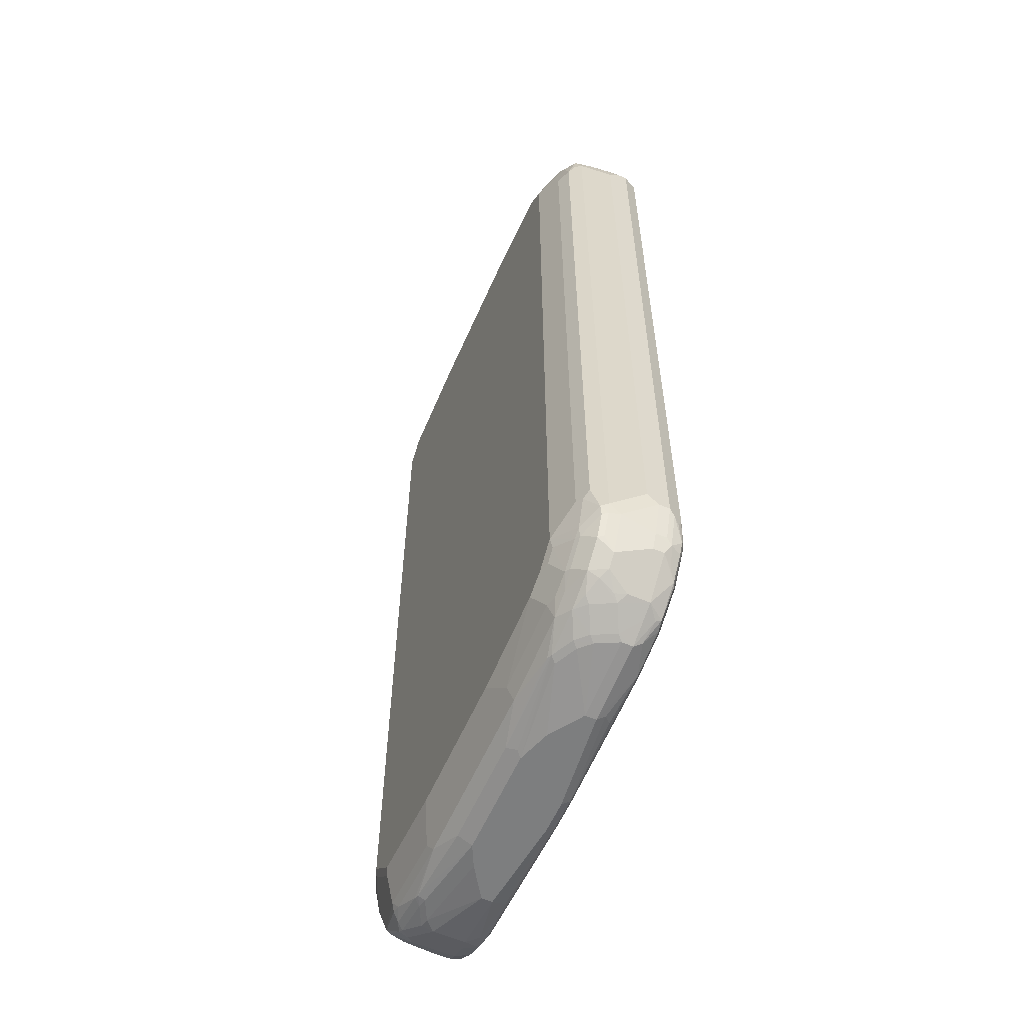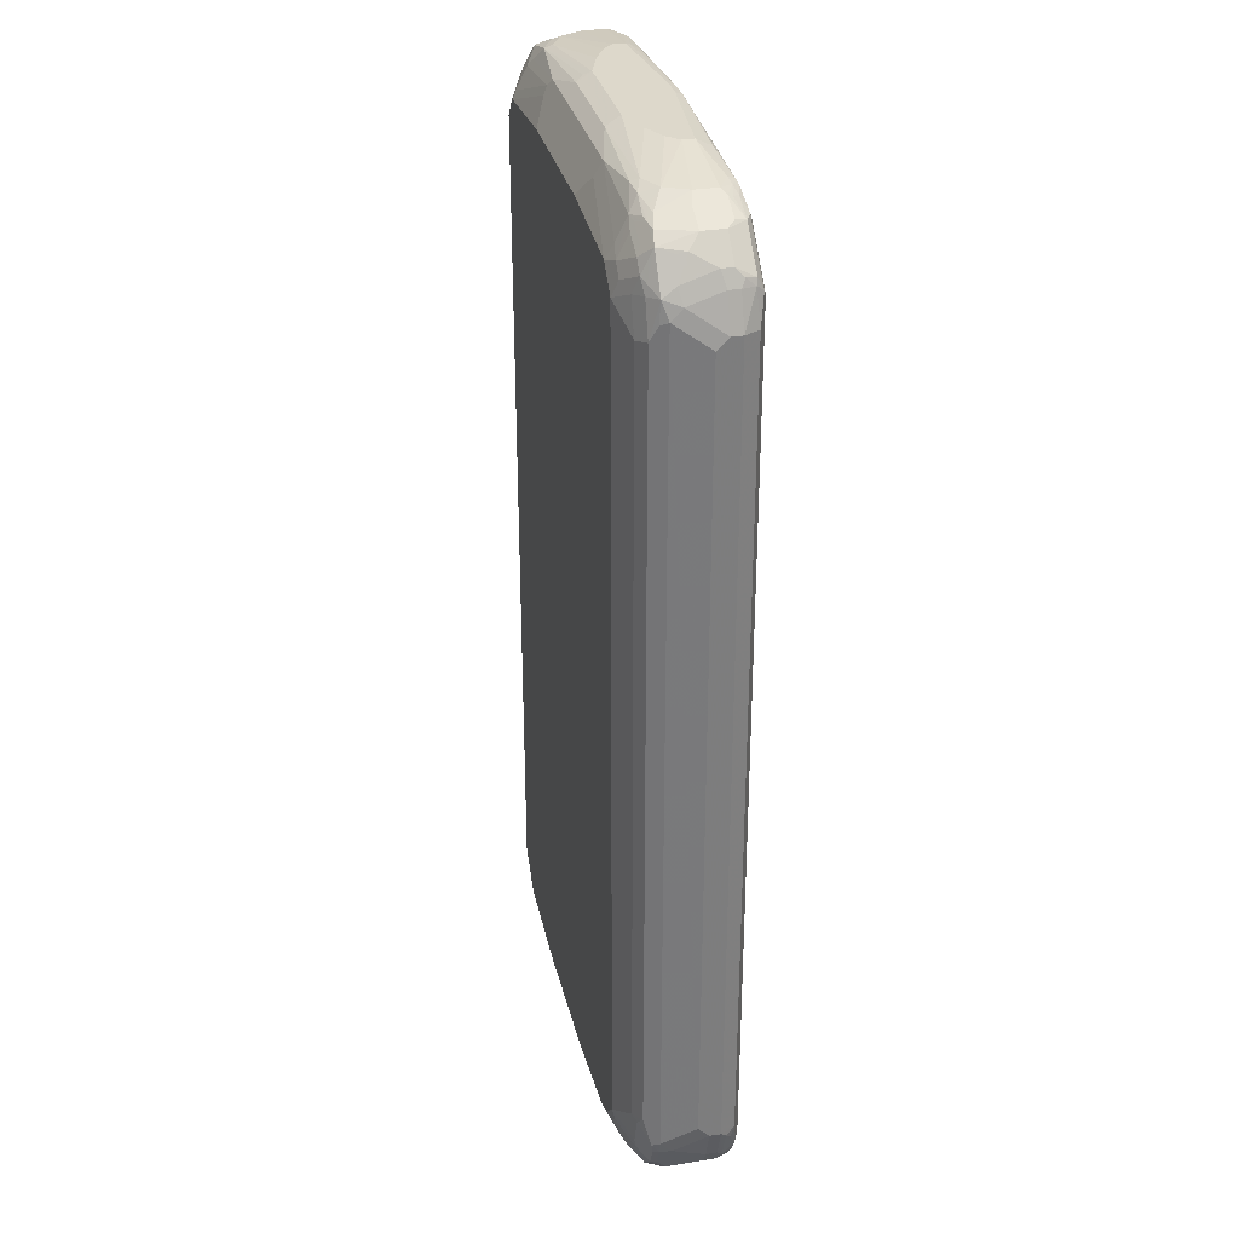
<metadata>
{"format":"obj","ext":"obj","renderer":"f3d","projection":"perspective","resolution":1024,"background":"white","views":[{"elev":-59.3,"azim":66.3,"up":"+Y"},{"elev":31.3,"azim":77.1,"up":"+Y"}]}
</metadata>
<code>
v -0.5068 -0.7297 -0.0608
v -0.4932 -0.7364 -0.08783
v -0.4763 -0.8007 -0.09122
v -0.4865 -0.7905 -0.0608
v -0.5068 -0.7297 -0.04054
v -0.5068 0.7499 -0.0608
v -0.4797 -0.7635 -0.09459
v -0.4932 0.7432 -0.08783
v -0.4662 -0.7702 -0.1014
v -0.446 -0.8107 -0.1014
v -0.4425 -0.8277 -0.09797
v -0.4527 -0.8378 -0.08783
v -0.4696 -0.8142 -0.08445
v -0.473 -0.8175 -0.06757
v -0.4865 -0.7905 -0.02026
v -0.5068 -0.7094 -0.02026
v -0.4865 -0.7702 0.02026
v -0.5068 0.7499 -0.02026
v -0.4865 0.8107 -0.0608
v -0.4814 0.8133 -0.08108
v -0.5 0.7567 -0.07431
v -0.4797 0.7972 -0.09459
v -0.4662 0.7905 -0.1014
v -0.4054 -0.8513 -0.1014
v -0.4223 -0.848 -0.09797
v -0.4324 -0.858 -0.08783
v -0.4358 -0.8615 -0.07094
v -0.473 -0.8175 -0.02703
v -0.4797 -0.804 -0.01351
v -0.4797 -0.7837 0.02703
v -0.4865 -0.7499 0.04054
v -0.4814 -0.7702 0.04306
v -0.4865 0.7702 0.04054
v -0.4814 0.7804 0.05068
v -0.4814 0.8007 0.0304
v -0.4814 0.821 -0.0304
v -0.4865 0.8107 -0.04054
v -0.473 0.8378 -0.0608
v -0.4763 0.8159 -0.09122
v -0.4662 0.8133 -0.09628
v -0.446 0.8107 -0.1014
v -0.3243 -0.8918 -0.1014
v -0.3953 -0.8818 -0.09122
v -0.4121 -0.8783 -0.06757
v -0.4358 -0.8615 -0.03546
v -0.4527 -0.8378 0.01351
v -0.4595 -0.8242 0.02703
v -0.4763 -0.7804 0.0456
v -0.4797 -0.7499 0.05405
v -0.4763 -0.7602 0.05574
v -0.473 0.7297 0.06757
v -0.4527 0.7905 0.06757
v -0.451 0.8412 0.05068
v -0.4738 0.8107 0.04054
v -0.473 -0.7094 0.06757
v -0.4612 0.8412 0.0304
v -0.473 0.8378 -0.04054
v -0.4527 0.858 -0.0608
v -0.4561 0.8361 -0.09122
v -0.446 0.8336 -0.09628
v -0.3852 0.8715 -0.1014
v -0.04048 -0.9121 -0.1014
v -0.3176 -0.9053 -0.09459
v -0.3547 -0.902 -0.09122
v -0.3716 -0.8985 -0.06757
v -0.3852 -0.8918 -0.0608
v -0.4121 -0.8783 0.01351
v -0.4391 -0.8445 0.04729
v -0.4561 -0.821 0.0456
v -0.4561 -0.8007 0.05574
v -0.446 -0.7905 0.0684
v -0.4662 -0.7297 0.0684
v -0.446 0.7297 0.08108
v -0.4561 -0.7196 0.07602
v -0.4256 0.7905 0.08108
v -0.4282 0.8107 0.07602
v -0.4307 0.821 0.07094
v -0.4527 0.858 0.02026
v -0.4105 0.8412 0.07094
v -0.4307 0.8615 0.05068
v -0.4324 0.8783 -0.0608
v -0.4155 0.8766 -0.09122
v -0.4054 0.8741 -0.09628
v -0.3852 0.885 -0.09459
v -0.3243 0.8918 -0.1014
v 0.02024 -0.9121 -0.1014
v -0.03373 -0.9256 -0.09459
v -0.2297 -0.9188 -0.08783
v -0.3243 -0.9121 -0.08108
v -0.3412 -0.9088 -0.07771
v -0.3446 -0.9121 -0.0608
v -0.3852 -0.8918 0.02026
v -0.3987 -0.885 0.02703
v -0.3953 -0.8818 0.0456
v -0.4358 -0.8412 0.05574
v -0.4358 -0.7804 0.07602
v -0.3852 0.7702 0.1014
v -0.446 -0.7094 0.08108
v -0.3953 -0.7602 0.09628
v -0.3852 -0.7499 0.1014
v -0.3876 0.7905 0.09628
v -0.3674 0.8107 0.09628
v -0.4079 0.831 0.07602
v -0.4121 0.8783 0.04054
v -0.4324 0.8783 -0.02026
v -0.3699 0.821 0.09122
v -0.3919 0.8445 0.07431
v -0.3919 0.885 0.05405
v -0.4079 0.8715 0.05574
v -0.4003 0.8818 0.05068
v -0.4155 0.8869 -0.07094
v -0.3852 0.8995 -0.08108
v -0.3953 0.8869 -0.09122
v -0.3243 0.9053 -0.09459
v -0.02024 0.9121 -0.1014
v 0.02699 -0.9256 -0.09459
v 0.2838 -0.8918 -0.1014
v -0.04048 -0.9325 -0.08108
v -0.2229 -0.9325 -0.0608
v -0.3446 -0.9121 0
v -0.3852 -0.8869 0.04306
v -0.3749 -0.8818 0.05574
v -0.3953 -0.821 0.07602
v -0.3648 -0.8715 0.0684
v -0.3547 -0.8615 0.07602
v -0.3446 0.8107 0.1014
v -0.3345 -0.821 0.09628
v -0.3243 -0.8107 0.1014
v -0.3513 0.8242 0.09459
v -0.3852 0.8918 0.04054
v -0.3919 0.8985 -0.02026
v -0.3513 0.8648 0.07431
v -0.3378 0.8783 0.06757
v -0.3107 0.9053 0.05405
v -0.3513 0.9053 0.03377
v -0.3749 0.9071 -0.07094
v -0.3345 0.9071 -0.09122
v -0.2229 0.9188 -0.08783
v -0.02024 0.9256 -0.09459
v 0.03036 0.9223 -0.09628
v 0.02024 0.9121 -0.1014
v 0.2094 -0.9256 -0.07431
v 0.02024 -0.9325 -0.08108
v 0.2905 -0.9053 -0.09459
v 0.196 -0.9188 -0.08783
v 0.3648 -0.8715 -0.1014
v -0.2229 -0.9325 -0.04054
v -0.3243 -0.9121 0.02026
v -0.3446 -0.9071 0.0228
v -0.2939 -0.902 0.05574
v -0.304 -0.9071 0.04306
v -0.3446 -0.8783 0.06757
v -0.1926 -0.8818 0.07602
v -0.1419 0.831 0.1014
v -0.1824 0.8715 0.08108
v -0.152 -0.8412 0.09628
v -0.1419 -0.831 0.1014
v -0.1891 0.885 0.07431
v -0.3446 0.9121 0.02026
v -0.3674 0.9071 0
v -0.3648 0.9121 -0.02026
v -0.1756 0.8985 0.06757
v -0.09455 0.9188 0.04729
v -0.108 0.9256 0.03377
v -0.1013 0.9325 0.02026
v -0.304 0.9121 0.04054
v -0.3648 0.9121 -0.0608
v -0.3243 0.9121 -0.08108
v -0.2229 0.9325 -0.0608
v -0.2331 0.9274 -0.07094
v -0.03036 0.9274 -0.09122
v 0.02024 0.9256 -0.09459
v 0.3345 0.902 -0.09628
v 0.3243 0.8918 -0.1014
v 0.2027 -0.9325 -0.0608
v 0.3513 -0.9053 -0.07431
v 0.3716 -0.885 -0.09459
v 0.3378 -0.8985 -0.08783
v 0.3876 -0.8715 -0.09628
v 0.4256 -0.831 -0.1014
v -0.1621 -0.9325 0
v -0.2838 -0.9121 0.04054
v -0.1824 -0.8985 0.06757
v -0.2838 -0.9053 0.05405
v 0.1621 -0.8985 0.06757
v 0.1215 -0.831 0.1014
v 0.1419 0.831 0.1014
v -0.2027 0.9325 -0.02026
v -0.2229 0.9325 -0.04054
v 0.1891 0.8985 0.06757
v 0.108 0.9188 0.04729
v 0.1013 0.9325 0.02026
v -0.1621 0.9325 0
v -0.02024 0.9325 -0.08108
v 0.02024 0.9325 -0.08108
v 0.2229 0.9188 -0.08783
v 0.3243 0.9053 -0.09459
v 0.3648 0.8985 -0.08783
v 0.3953 0.8818 -0.09628
v 0.3446 0.9071 -0.08362
v 0.3852 0.8715 -0.1014
v 0.2027 -0.9325 -0.04054
v 0.3446 -0.9121 -0.0608
v 0.3902 -0.8818 -0.09122
v 0.3876 -0.8869 -0.08108
v 0.4324 -0.8445 -0.09459
v 0.4662 -0.7702 -0.1014
v 0.4687 -0.7905 -0.09628
v -0.1215 -0.9325 0.02026
v -0.1215 -0.9188 0.04729
v 0.3243 -0.8783 0.06757
v 0.1621 -0.8715 0.08108
v 0.08106 -0.9188 0.04729
v 0.2635 -0.9053 0.05405
v 0.304 -0.8107 0.1014
v 0.3446 0.8107 0.1014
v 0.1824 0.8715 0.08108
v 0.3513 0.8378 0.08783
v 0.3513 0.8783 0.06757
v 0.2973 0.9053 0.05405
v 0.304 0.9121 0.04054
v 0.1621 0.9325 0
v 0.2229 0.9325 -0.0608
v 0.3243 0.9121 -0.08108
v 0.3749 0.902 -0.07602
v 0.4054 0.8869 -0.08362
v 0.4155 0.8818 -0.08614
v 0.4561 0.8412 -0.08614
v 0.4561 0.821 -0.09628
v 0.3783 0.9053 -0.06757
v 0.3648 0.9121 -0.0608
v 0.446 0.8107 -0.1014
v 0.1419 -0.9325 0
v 0.3446 -0.9121 -0.04054
v 0.3243 -0.9121 0
v 0.304 -0.9121 0.02026
v 0.3547 -0.9071 -0.0304
v 0.3852 -0.8918 -0.0608
v 0.4121 -0.8783 -0.0608
v 0.4408 -0.8412 -0.09122
v 0.4713 -0.8007 -0.09122
v 0.4797 -0.7702 -0.09459
v 0.4662 0.7905 -0.1014
v 0.4814 -0.7804 -0.09122
v 0.08106 -0.9325 0.02026
v 0.09118 -0.9274 0.0304
v 0.2736 -0.9071 0.05068
v 0.3547 -0.8869 0.05068
v 0.3953 -0.8666 0.05068
v 0.3648 -0.858 0.06757
v 0.3852 -0.8336 0.07602
v 0.3446 -0.8538 0.07602
v 0.3243 -0.8513 0.08108
v 0.3243 -0.8133 0.09628
v 0.3446 -0.7905 0.1014
v 0.3749 0.821 0.09122
v 0.3852 0.7702 0.1014
v 0.3818 0.7872 0.09797
v 0.3953 0.8007 0.09122
v 0.3749 0.8615 0.07094
v 0.3682 0.875 0.06419
v 0.3953 0.8818 0.05068
v 0.3783 0.885 0.05405
v 0.3345 0.902 0.05068
v 0.3446 0.9121 0.02026
v 0.2027 0.9325 -0.02026
v 0.2229 0.9325 -0.04054
v 0.4189 0.885 -0.06757
v 0.4324 0.8783 -0.05405
v 0.4527 0.858 -0.05405
v 0.4763 0.821 -0.08614
v 0.4763 0.8007 -0.09628
v 0.3919 0.8985 -0.05405
v 0.3648 0.9121 -0.02026
v 0.2635 -0.9121 0.04054
v 0.3345 -0.9071 0.01012
v 0.3141 -0.9071 0.0304
v 0.3953 -0.8869 -0.01012
v 0.4121 -0.8783 -0.02026
v 0.4527 -0.8378 -0.0608
v 0.4814 -0.8007 -0.07094
v 0.4535 -0.831 -0.08108
v 0.473 -0.8175 -0.0608
v 0.4932 -0.7297 -0.08783
v 0.4797 0.7905 -0.09459
v 0.4941 -0.7499 -0.08108
v 0.5016 -0.7399 -0.07094
v 0.3749 -0.8869 0.0304
v 0.3852 -0.8792 0.04054
v 0.4155 -0.8564 0.05068
v 0.3953 -0.8361 0.07094
v 0.4256 -0.793 0.07602
v 0.3852 -0.7728 0.09628
v 0.3648 -0.793 0.09628
v 0.3852 -0.7499 0.1014
v 0.4155 0.8412 0.07094
v 0.446 0.7297 0.08108
v 0.4256 0.7905 0.08108
v 0.4358 0.821 0.07094
v 0.4088 0.8547 0.06419
v 0.4358 0.8615 0.05068
v 0.4121 0.8783 0.04729
v 0.3852 0.8918 0.04054
v 0.3682 0.8953 0.04391
v 0.3749 0.902 0.01012
v 0.4324 0.8783 -0.01351
v 0.473 0.8378 -0.05405
v 0.4527 0.858 0.006747
v 0.4797 0.8242 -0.06757
v 0.4814 0.8107 -0.08362
v 0.4932 0.7499 -0.08783
v 0.3919 0.8985 -0.01351
v 0.4054 -0.8792 0
v 0.4155 -0.8666 0.0304
v 0.4527 -0.8378 0.02026
v 0.4324 -0.858 0.02026
v 0.5068 -0.7297 -0.0608
v 0.4865 -0.7905 -0.0608
v 0.4865 -0.7905 -0.04054
v 0.473 -0.8175 -0.04054
v 0.4561 -0.8159 0.05068
v 0.4358 -0.7956 0.07094
v 0.4391 -0.777 0.07431
v 0.4256 -0.7702 0.08108
v 0.446 -0.7094 0.08108
v 0.473 0.7364 0.06757
v 0.4527 0.7972 0.06757
v 0.4494 0.8142 0.06419
v 0.4763 0.8007 0.05068
v 0.4561 0.8412 0.0304
v 0.4494 0.8547 0.02363
v 0.473 0.8378 -0.03377
v 0.473 0.8175 0.02703
v 0.4865 0.8107 -0.0608
v 0.5068 0.7499 -0.0608
v 0.4865 -0.7702 0.02026
v 0.4612 -0.8133 0.04054
v 0.5068 -0.7297 -0.04054
v 0.4763 -0.7753 0.05068
v 0.4797 -0.7567 0.05405
v 0.4595 -0.7162 0.07431
v 0.473 -0.7027 0.06757
v 0.4797 0.7635 0.05405
v 0.4865 0.7702 0.04054
v 0.4831 0.7872 0.03715
v 0.4865 0.7905 0.02026
v 0.4865 0.8107 -0.04054
v 0.5068 0.7499 -0.04054
v 0.4814 -0.7728 0.04054
v 0.4865 -0.7499 0.04054
v 0.5068 -0.7094 -0.02026
v 0.5068 0.7297 -0.02026
f 1 2 3
f 1 3 4
f 1 4 15
f 1 15 5
f 1 5 16
f 1 16 18
f 1 18 6
f 1 6 8
f 1 8 2
f 2 7 3
f 2 8 22
f 2 22 23
f 2 23 9
f 2 9 7
f 3 7 9
f 3 9 10
f 3 10 11
f 3 11 12
f 3 12 13
f 3 13 14
f 3 14 4
f 4 14 28
f 4 28 29
f 4 29 15
f 5 15 17
f 5 17 31
f 5 31 16
f 6 18 37
f 6 37 19
f 6 19 20
f 6 20 21
f 6 21 8
f 8 21 22
f 9 23 41
f 9 41 61
f 9 61 85
f 9 85 115
f 9 115 141
f 9 141 174
f 9 174 201
f 9 201 232
f 9 232 243
f 9 243 207
f 9 207 180
f 9 180 146
f 9 146 117
f 9 117 86
f 9 86 62
f 9 62 42
f 9 42 24
f 9 24 10
f 10 24 25
f 10 25 11
f 11 25 12
f 12 14 13
f 12 25 26
f 12 26 27
f 12 27 14
f 14 27 45
f 14 45 28
f 15 29 30
f 15 30 17
f 16 31 33
f 16 33 18
f 17 30 32
f 17 32 31
f 18 33 34
f 18 34 35
f 18 35 36
f 18 36 37
f 19 37 36
f 19 36 38
f 19 38 20
f 20 38 39
f 20 39 21
f 21 39 22
f 22 39 40
f 22 40 23
f 23 40 60
f 23 60 41
f 24 42 43
f 24 43 25
f 25 43 26
f 26 43 27
f 27 43 44
f 27 44 67
f 27 67 45
f 28 45 46
f 28 46 47
f 28 47 29
f 29 47 30
f 30 48 32
f 30 47 69
f 30 69 48
f 31 32 49
f 31 49 34
f 31 34 33
f 32 50 49
f 32 48 50
f 34 51 52
f 34 52 53
f 34 53 54
f 34 54 35
f 34 49 55
f 34 55 51
f 35 54 56
f 35 56 36
f 36 56 78
f 36 78 57
f 36 57 38
f 38 57 78
f 38 78 58
f 38 58 59
f 38 59 39
f 39 59 60
f 39 60 40
f 41 60 61
f 42 62 87
f 42 87 63
f 42 63 64
f 42 64 43
f 43 64 65
f 43 65 44
f 44 65 91
f 44 91 66
f 44 66 92
f 44 92 93
f 44 93 67
f 45 67 46
f 46 68 47
f 46 67 68
f 47 68 69
f 48 69 70
f 48 70 50
f 49 50 55
f 50 70 71
f 50 71 72
f 50 72 55
f 51 73 52
f 51 55 74
f 51 74 73
f 52 75 76
f 52 76 77
f 52 77 53
f 52 73 75
f 53 78 56
f 53 56 54
f 53 77 79
f 53 79 80
f 53 80 78
f 55 72 74
f 58 78 105
f 58 105 81
f 58 81 82
f 58 82 59
f 59 82 83
f 59 83 60
f 60 83 61
f 61 83 84
f 61 84 114
f 61 114 85
f 62 86 116
f 62 116 87
f 63 87 88
f 63 88 89
f 63 89 64
f 64 89 90
f 64 90 91
f 64 91 65
f 66 91 120
f 66 120 92
f 67 93 94
f 67 94 68
f 68 95 69
f 68 94 95
f 69 95 70
f 70 95 71
f 71 96 74
f 71 74 72
f 71 95 96
f 73 97 75
f 73 74 98
f 73 98 100
f 73 100 97
f 74 96 99
f 74 99 100
f 74 100 98
f 75 97 76
f 76 97 101
f 76 101 102
f 76 102 103
f 76 103 79
f 76 79 77
f 78 80 104
f 78 104 105
f 79 103 102
f 79 102 106
f 79 106 129
f 79 129 107
f 79 107 108
f 79 108 109
f 79 109 80
f 80 109 108
f 80 108 110
f 80 110 104
f 81 105 111
f 81 111 82
f 82 111 112
f 82 112 113
f 82 113 83
f 83 113 84
f 84 113 137
f 84 137 114
f 85 114 139
f 85 139 115
f 86 117 144
f 86 144 116
f 87 116 143
f 87 143 118
f 87 118 88
f 88 118 119
f 88 119 89
f 89 91 90
f 89 119 91
f 91 119 147
f 91 147 120
f 92 121 93
f 92 120 149
f 92 149 121
f 93 121 94
f 94 121 122
f 94 122 95
f 95 123 96
f 95 122 124
f 95 124 125
f 95 125 123
f 96 123 99
f 97 126 102
f 97 102 101
f 97 100 128
f 97 128 157
f 97 157 186
f 97 186 215
f 97 215 255
f 97 255 295
f 97 295 257
f 97 257 216
f 97 216 187
f 97 187 154
f 97 154 126
f 99 123 127
f 99 127 128
f 99 128 100
f 102 126 129
f 102 129 106
f 104 110 130
f 104 130 131
f 104 131 105
f 105 131 111
f 107 129 108
f 108 132 133
f 108 133 134
f 108 134 135
f 108 135 159
f 108 159 130
f 108 130 110
f 108 129 132
f 111 131 136
f 111 136 112
f 112 136 137
f 112 137 113
f 114 137 138
f 114 138 139
f 115 139 140
f 115 140 141
f 116 142 175
f 116 175 143
f 116 144 145
f 116 145 142
f 117 146 177
f 117 177 144
f 118 143 175
f 118 175 202
f 118 202 233
f 118 233 245
f 118 245 209
f 118 209 181
f 118 181 147
f 118 147 119
f 120 147 148
f 120 148 149
f 121 150 122
f 121 149 151
f 121 151 150
f 122 152 124
f 122 150 152
f 123 125 127
f 124 152 125
f 125 152 153
f 125 153 127
f 126 154 155
f 126 155 158
f 126 158 129
f 127 156 157
f 127 157 128
f 127 153 156
f 129 158 132
f 130 159 160
f 130 160 161
f 130 161 131
f 131 161 136
f 132 158 162
f 132 162 133
f 133 162 134
f 134 162 163
f 134 163 164
f 134 164 165
f 134 165 166
f 134 166 159
f 134 159 135
f 136 161 167
f 136 167 168
f 136 168 137
f 137 168 169
f 137 169 170
f 137 170 138
f 138 170 171
f 138 171 139
f 139 171 172
f 139 172 140
f 140 172 197
f 140 197 173
f 140 173 174
f 140 174 141
f 142 145 144
f 142 144 175
f 144 176 175
f 144 177 178
f 144 178 176
f 146 179 177
f 146 180 179
f 147 181 148
f 148 182 149
f 148 181 182
f 149 182 151
f 150 183 152
f 150 151 184
f 150 184 183
f 151 182 184
f 152 183 153
f 153 183 185
f 153 185 186
f 153 186 156
f 154 187 190
f 154 190 162
f 154 162 155
f 155 162 158
f 156 186 157
f 159 166 188
f 159 188 189
f 159 189 161
f 159 161 160
f 161 189 169
f 161 169 167
f 162 190 191
f 162 191 163
f 163 191 192
f 163 192 165
f 163 165 164
f 165 192 222
f 165 222 266
f 165 266 267
f 165 267 223
f 165 223 195
f 165 195 194
f 165 194 169
f 165 169 189
f 165 189 188
f 165 188 193
f 165 193 166
f 166 193 188
f 167 169 168
f 169 194 171
f 169 171 170
f 171 194 195
f 171 195 172
f 172 196 197
f 172 195 196
f 173 198 199
f 173 199 201
f 173 201 174
f 173 197 200
f 173 200 198
f 175 176 203
f 175 203 234
f 175 234 202
f 176 178 177
f 176 177 204
f 176 204 205
f 176 205 203
f 177 179 204
f 179 180 206
f 179 206 204
f 180 207 208
f 180 208 206
f 181 209 182
f 182 209 184
f 183 184 210
f 183 210 213
f 183 213 185
f 184 209 210
f 185 211 253
f 185 253 212
f 185 212 186
f 185 213 214
f 185 214 211
f 186 212 215
f 187 216 217
f 187 217 190
f 190 217 216
f 190 216 218
f 190 218 219
f 190 219 220
f 190 220 191
f 191 220 221
f 191 221 192
f 192 221 222
f 195 223 196
f 196 223 197
f 197 223 224
f 197 224 200
f 198 200 225
f 198 225 226
f 198 226 227
f 198 227 199
f 199 227 228
f 199 228 229
f 199 229 232
f 199 232 201
f 200 230 225
f 200 224 231
f 200 231 230
f 202 234 235
f 202 235 236
f 202 236 233
f 203 237 234
f 203 205 238
f 203 238 237
f 204 239 205
f 204 206 240
f 204 240 239
f 205 239 238
f 206 208 241
f 206 241 240
f 207 242 208
f 207 243 285
f 207 285 311
f 207 311 284
f 207 284 242
f 208 242 244
f 208 244 241
f 209 245 246
f 209 246 210
f 210 246 213
f 211 214 247
f 211 247 248
f 211 248 249
f 211 249 250
f 211 250 251
f 211 251 252
f 211 252 253
f 212 253 215
f 213 246 247
f 213 247 214
f 215 253 252
f 215 252 254
f 215 254 255
f 216 256 218
f 216 257 258
f 216 258 259
f 216 259 256
f 218 256 219
f 219 260 261
f 219 261 262
f 219 262 263
f 219 263 264
f 219 264 220
f 219 256 260
f 220 264 221
f 221 265 266
f 221 266 222
f 221 264 265
f 223 231 224
f 223 267 274
f 223 274 231
f 225 230 226
f 226 230 227
f 227 230 268
f 227 268 269
f 227 269 270
f 227 270 228
f 228 271 272
f 228 272 229
f 228 270 307
f 228 307 271
f 229 272 243
f 229 243 232
f 230 231 273
f 230 273 268
f 231 274 312
f 231 312 273
f 233 236 275
f 233 275 245
f 234 237 235
f 235 237 276
f 235 276 277
f 235 277 236
f 236 277 247
f 236 247 275
f 237 238 239
f 237 239 278
f 237 278 276
f 239 279 278
f 239 240 280
f 239 280 315
f 239 315 279
f 240 241 281
f 240 281 282
f 240 282 283
f 240 283 280
f 241 244 281
f 242 284 244
f 243 272 285
f 244 284 286
f 244 286 287
f 244 287 281
f 245 275 247
f 245 247 246
f 247 277 248
f 248 288 289
f 248 289 249
f 248 277 276
f 248 276 288
f 249 290 250
f 249 289 290
f 250 290 291
f 250 291 251
f 251 291 322
f 251 322 292
f 251 292 293
f 251 293 294
f 251 294 255
f 251 255 254
f 251 254 252
f 255 294 293
f 255 293 295
f 256 296 260
f 256 259 296
f 257 297 298
f 257 298 299
f 257 299 259
f 257 259 258
f 257 295 325
f 257 325 297
f 259 299 296
f 260 296 300
f 260 300 261
f 261 300 262
f 262 301 302
f 262 302 303
f 262 303 304
f 262 304 264
f 262 264 263
f 262 300 301
f 264 304 265
f 265 274 267
f 265 267 266
f 265 304 303
f 265 303 305
f 265 305 274
f 268 273 312
f 268 312 306
f 268 306 269
f 269 306 308
f 269 308 270
f 270 308 332
f 270 332 307
f 271 307 309
f 271 309 310
f 271 310 272
f 272 311 285
f 272 310 311
f 274 305 312
f 276 278 288
f 278 279 313
f 278 313 314
f 278 314 288
f 279 315 316
f 279 316 313
f 280 283 320
f 280 320 315
f 281 283 282
f 281 287 317
f 281 317 318
f 281 318 319
f 281 319 320
f 281 320 283
f 284 317 287
f 284 287 286
f 284 311 335
f 284 335 317
f 288 314 289
f 289 314 290
f 290 314 316
f 290 316 315
f 290 315 321
f 290 321 291
f 291 321 322
f 292 322 323
f 292 323 324
f 292 324 295
f 292 295 293
f 295 324 325
f 296 299 301
f 296 301 300
f 297 326 327
f 297 327 298
f 297 325 342
f 297 342 326
f 298 327 299
f 299 327 328
f 299 328 301
f 301 308 306
f 301 306 302
f 301 328 329
f 301 329 330
f 301 330 331
f 301 331 308
f 302 306 312
f 302 312 305
f 302 305 303
f 307 332 347
f 307 347 334
f 307 334 309
f 308 331 330
f 308 330 329
f 308 329 333
f 308 333 332
f 309 334 310
f 310 334 335
f 310 335 311
f 313 316 314
f 315 320 319
f 315 319 336
f 315 336 349
f 315 349 337
f 315 337 321
f 317 338 319
f 317 319 318
f 317 335 348
f 317 348 352
f 317 352 351
f 317 351 338
f 319 338 336
f 321 337 349
f 321 349 339
f 321 339 322
f 322 339 340
f 322 340 323
f 323 340 341
f 323 341 325
f 323 325 324
f 325 341 342
f 326 343 329
f 326 329 327
f 326 342 340
f 326 340 350
f 326 350 344
f 326 344 343
f 327 329 328
f 329 343 344
f 329 344 345
f 329 345 346
f 329 346 333
f 332 333 346
f 332 346 347
f 334 347 348
f 334 348 335
f 336 338 351
f 336 351 350
f 336 350 349
f 339 349 340
f 340 349 350
f 340 342 341
f 344 352 348
f 344 348 346
f 344 346 345
f 344 350 351
f 344 351 352
f 346 348 347

</code>
